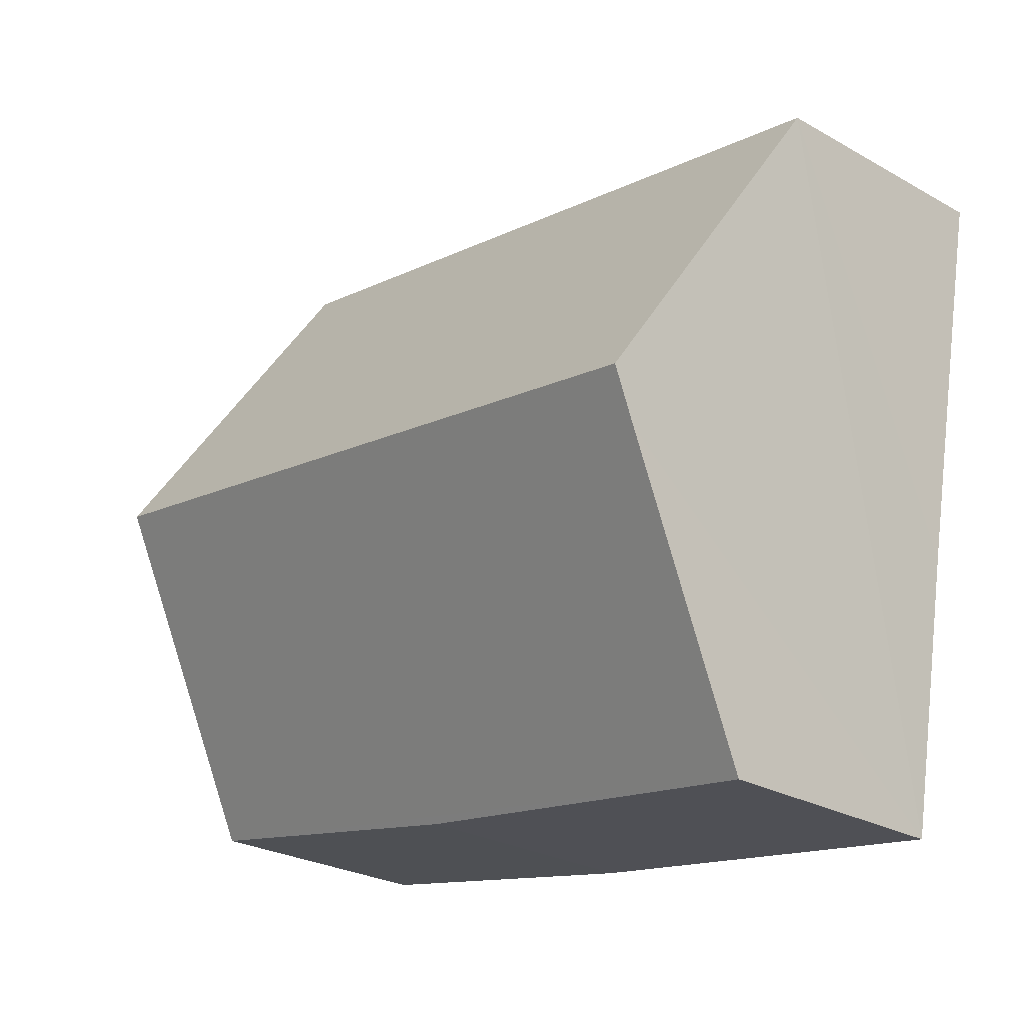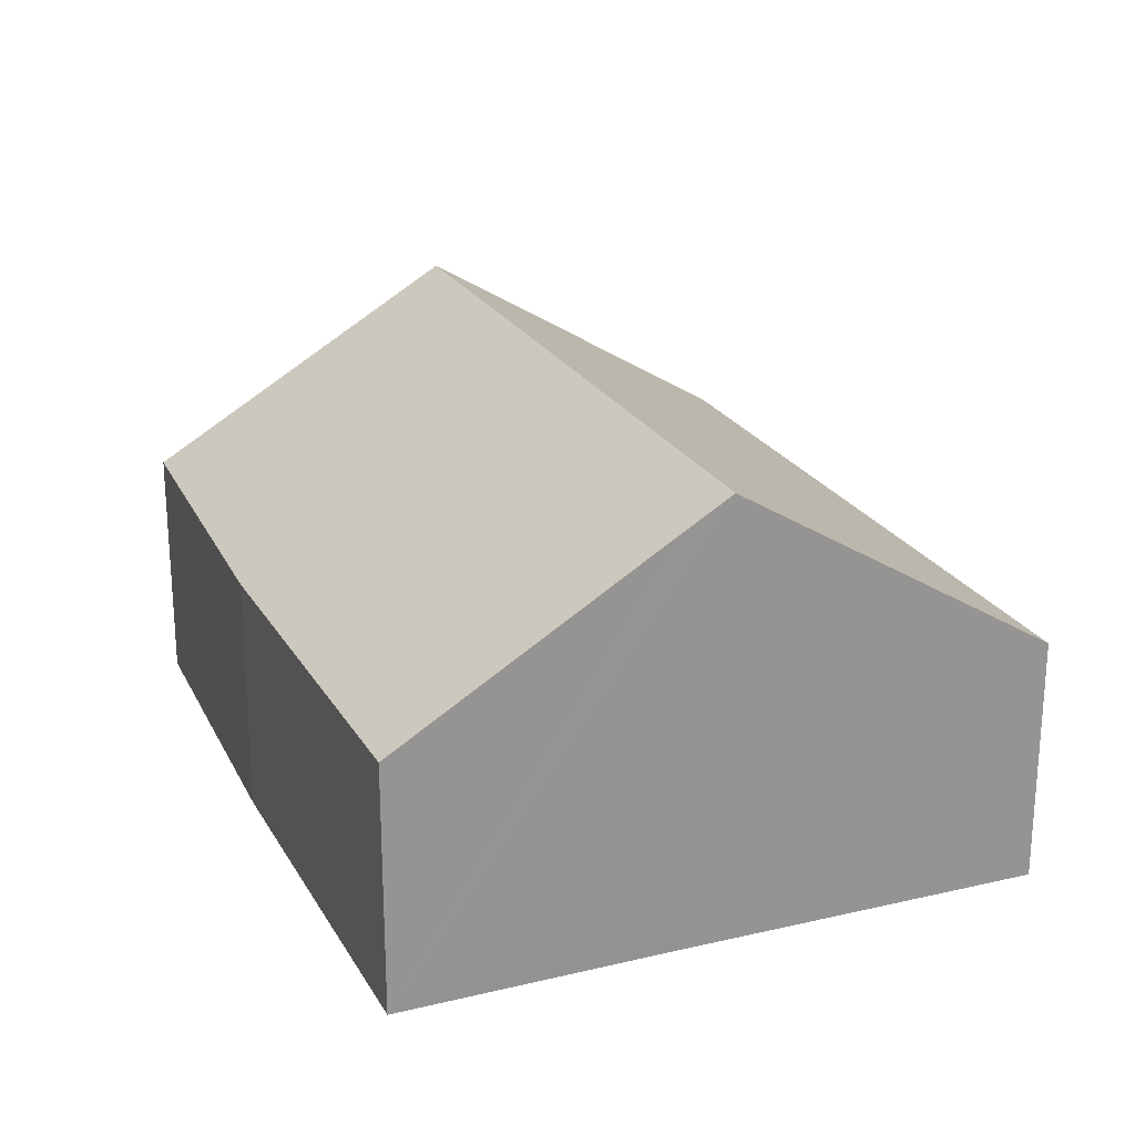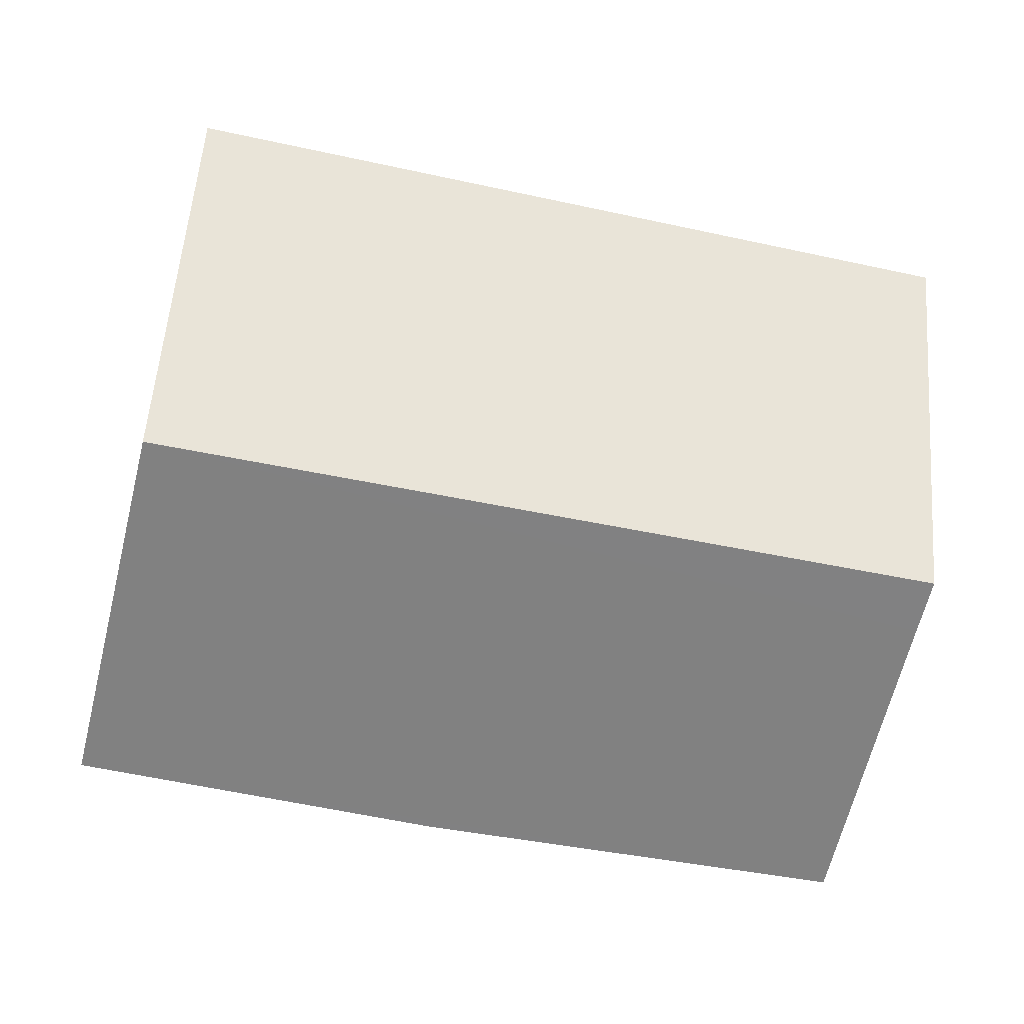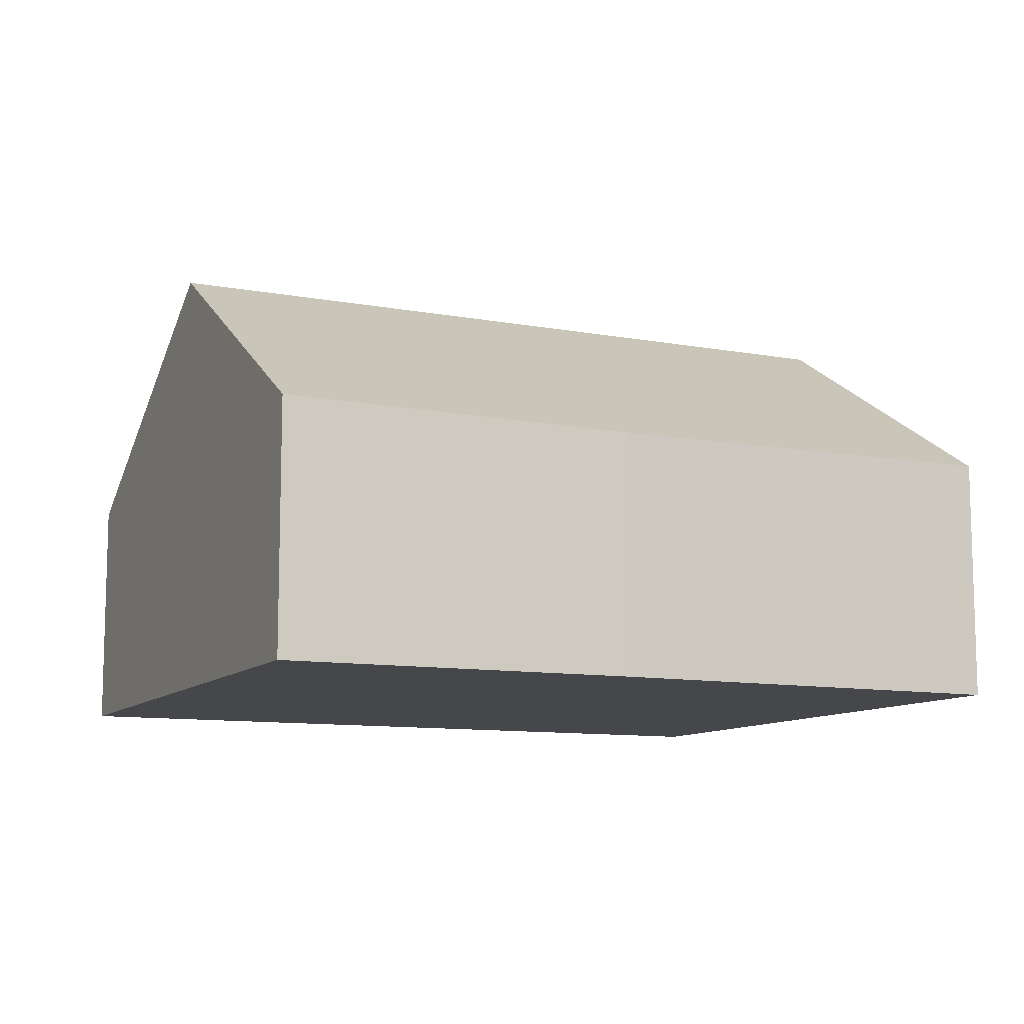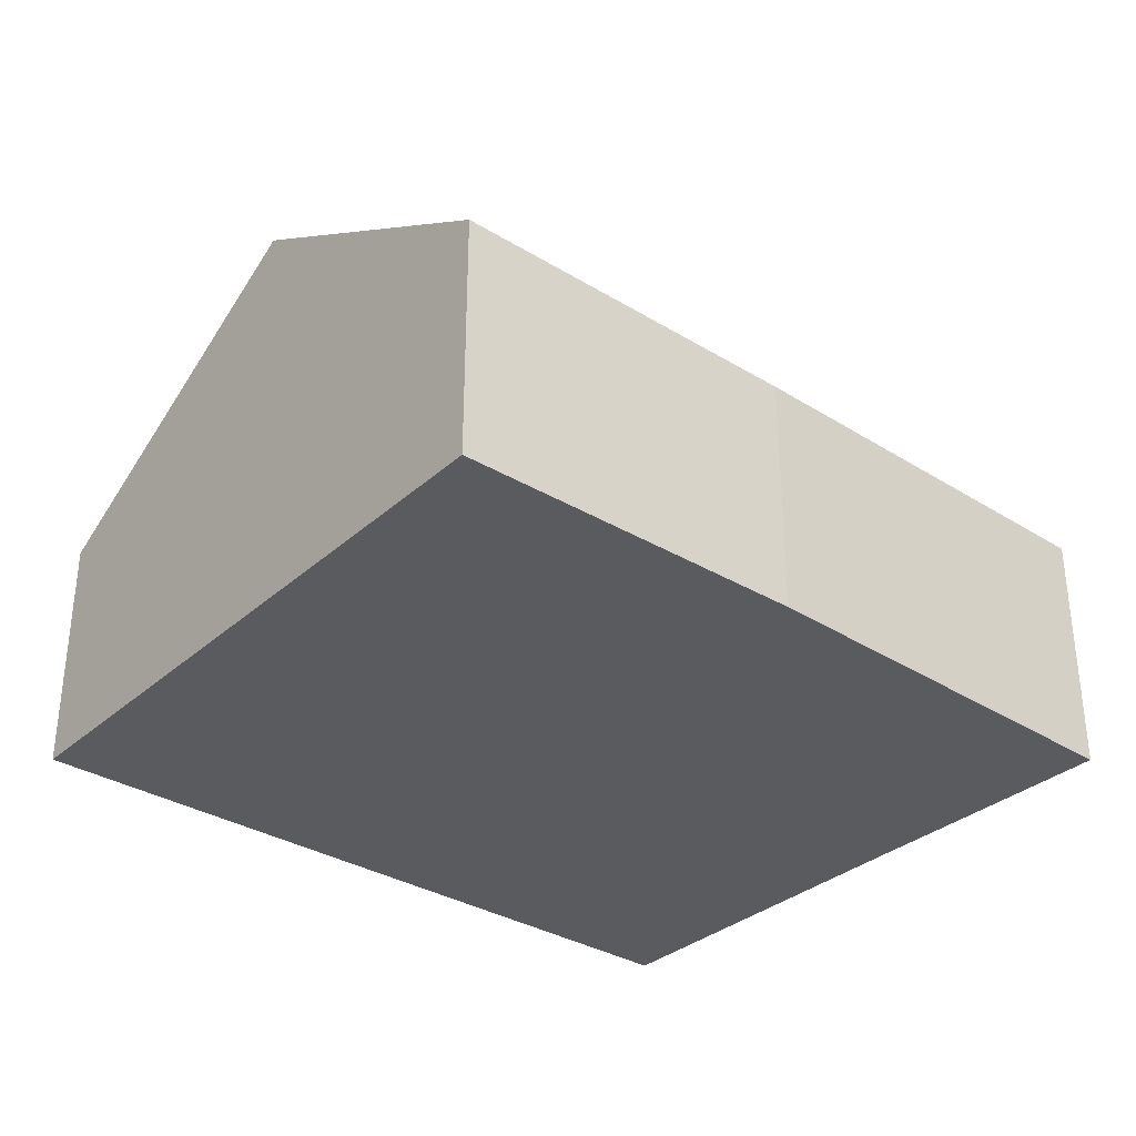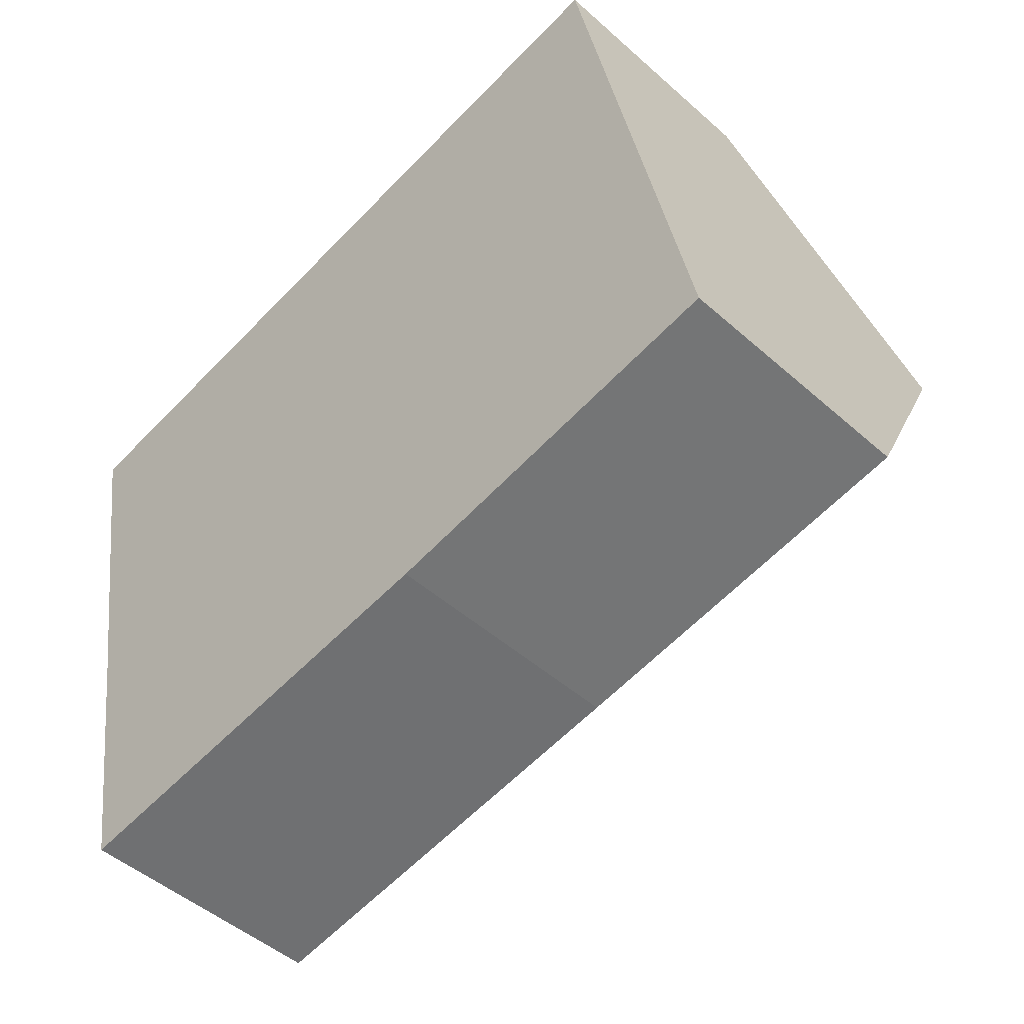
<metadata>
{"format":"obj","ext":"obj","renderer":"f3d","projection":"perspective","resolution":1024,"background":"white","views":[{"elev":-26.4,"azim":-131.5,"up":"+Z"},{"elev":22.7,"azim":-122.0,"up":"+Y"},{"elev":-0.5,"azim":171.3,"up":"+Z"},{"elev":-10.3,"azim":144.6,"up":"+Y"},{"elev":-33.1,"azim":129.5,"up":"+Y"},{"elev":-48.0,"azim":45.2,"up":"+Z"}]}
</metadata>
<code>
v  0.602 4.554 -3.321
v  7.839 2.493 1.451
v  8.496 4.554 -1.934
v  0 2.536 1.553e-16
v  1.176 2.554 -6.617
v  9.133 2.554 -5.219
v  5.488 2.511 -5.933
v  0.691 4.256 -3.813
v  1.176 4.052e-16 -6.617
v  0.691 2.335e-16 -3.813
v  0.602 2.034e-16 -3.321
v  0 0 0
v  7.839 -8.885e-17 1.451
v  8.496 1.184e-16 -1.934
v  9.133 3.196e-16 -5.219
v  5.488 3.633e-16 -5.933
g defaultobject
f 1 2 3
f 2 1 4
f 5 6 7
f 6 5 8
f 6 8 3
f 3 8 1
f 9 8 5
f 8 9 1
f 1 9 4
f 4 9 10
f 4 10 11
f 4 11 12
f 12 2 4
f 2 12 13
f 13 3 2
f 3 13 14
f 3 14 6
f 6 14 15
f 7 9 5
f 9 7 16
f 15 7 6
f 7 15 16
f 16 10 9
f 10 16 11
f 11 16 12
f 12 16 13
f 13 16 15
f 13 15 14

</code>
